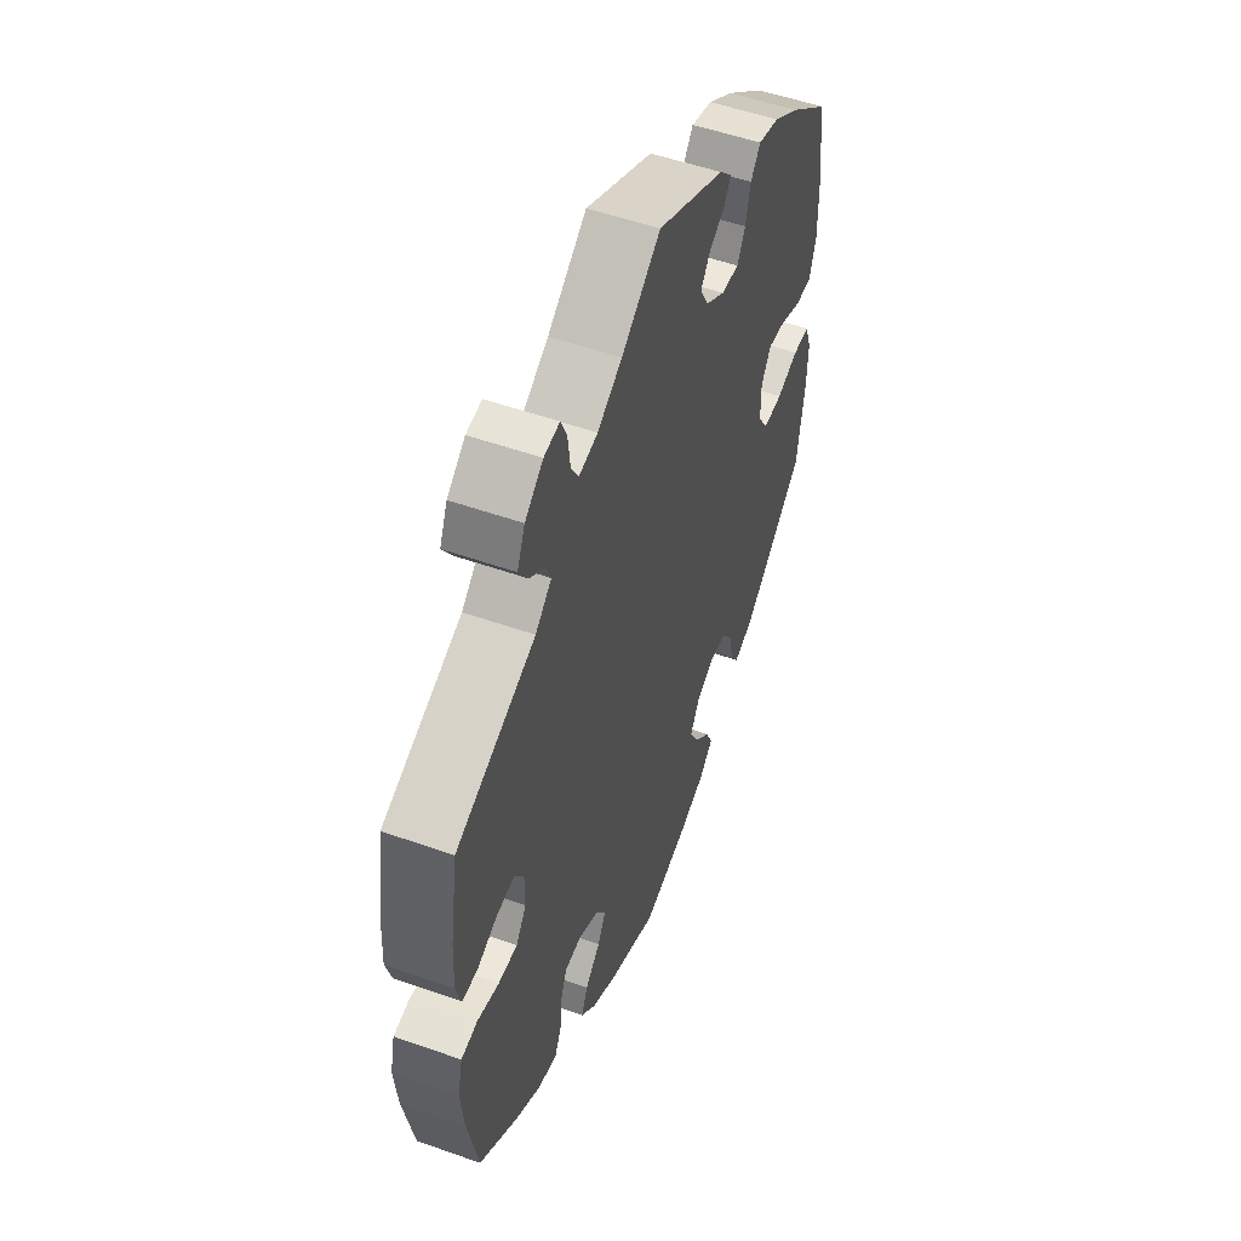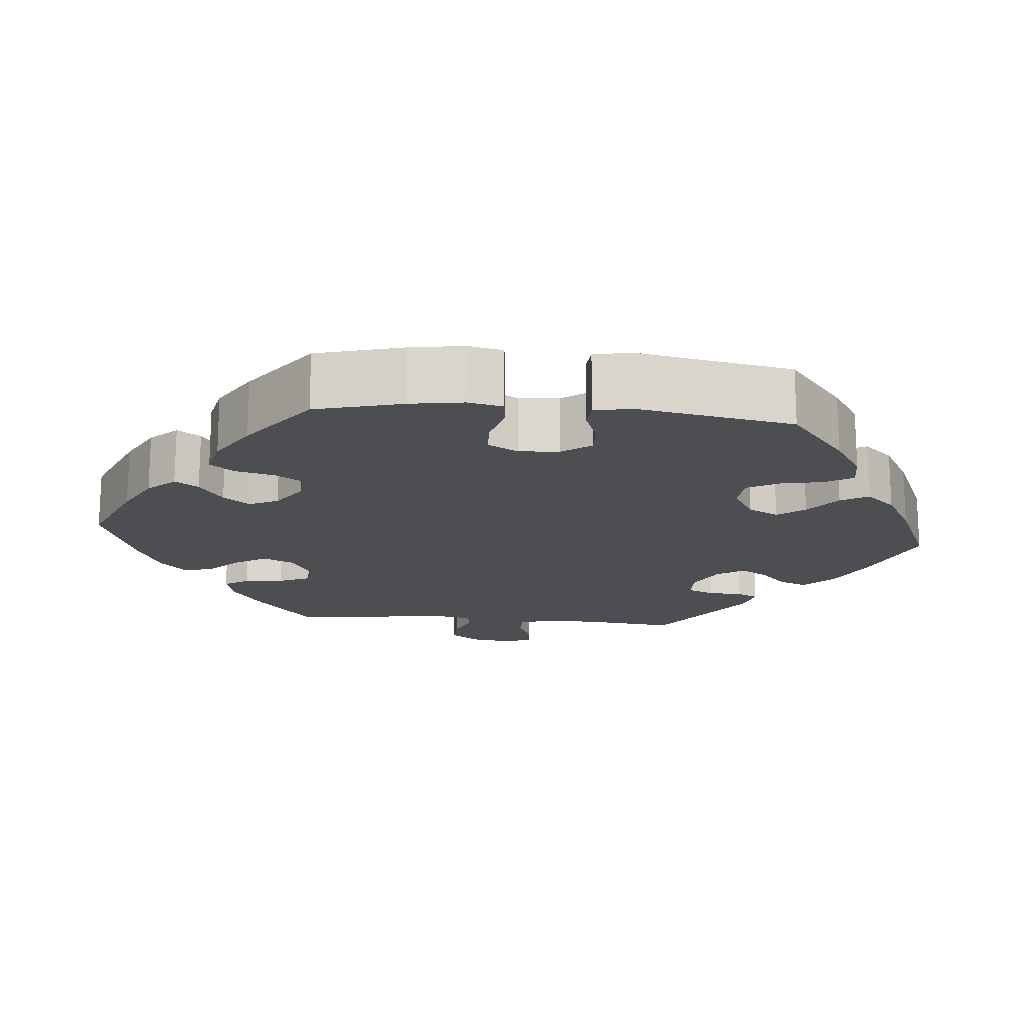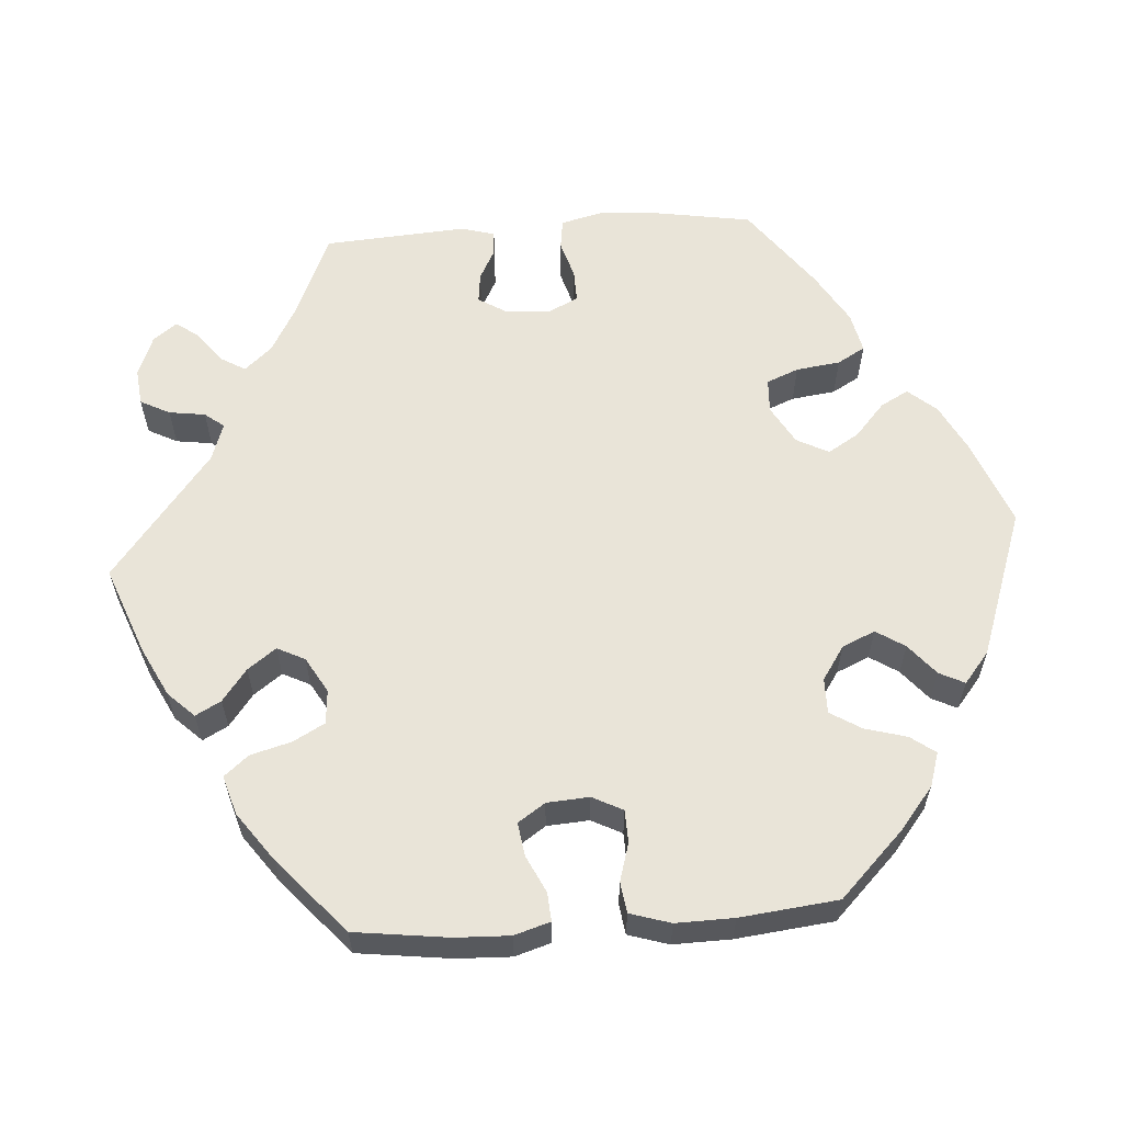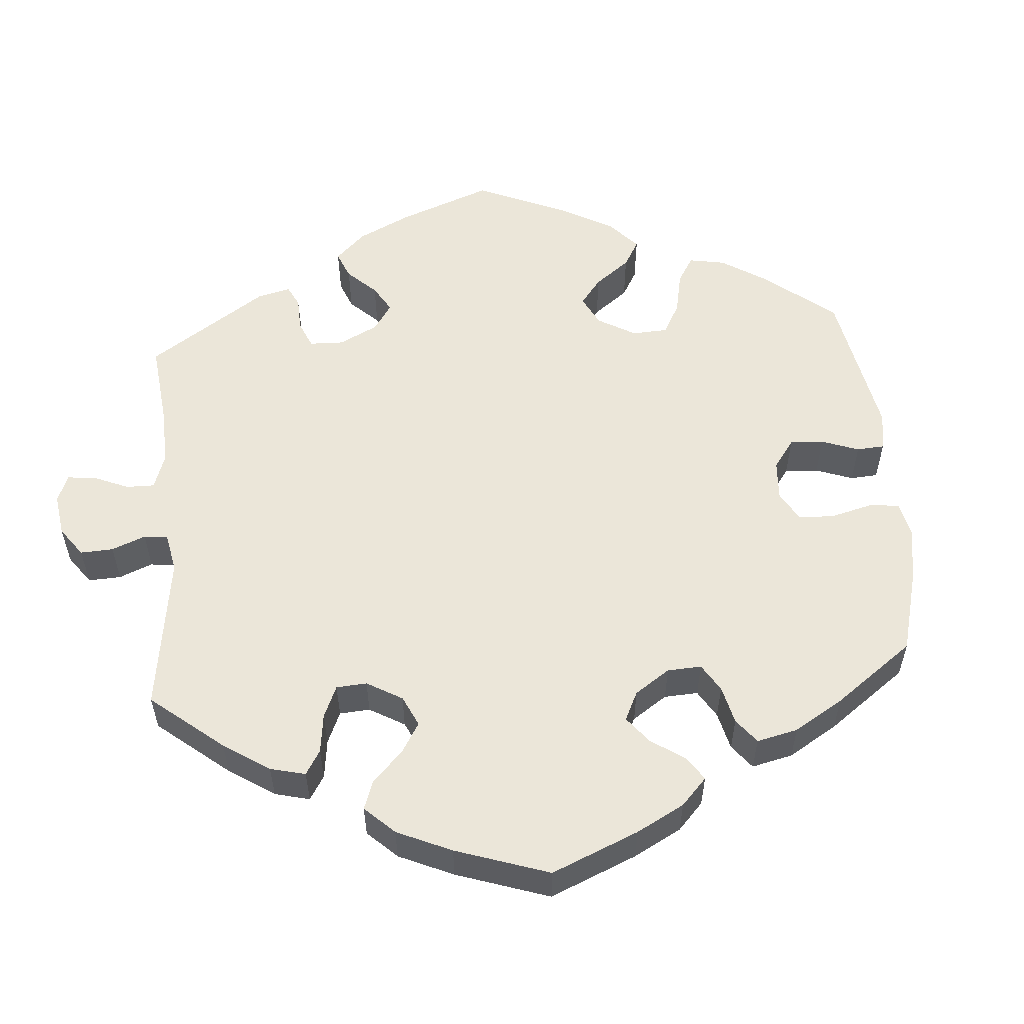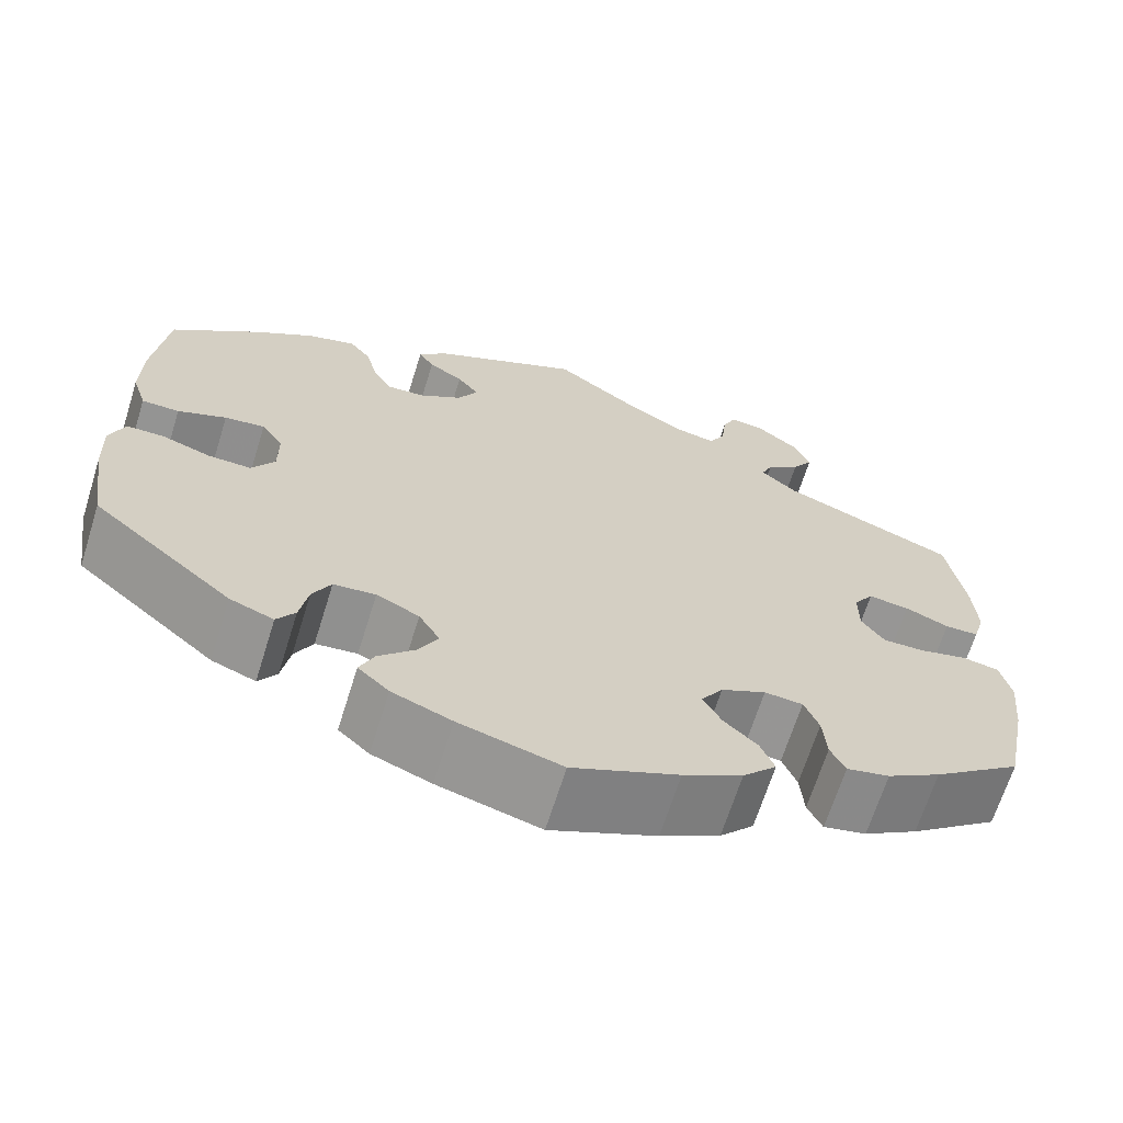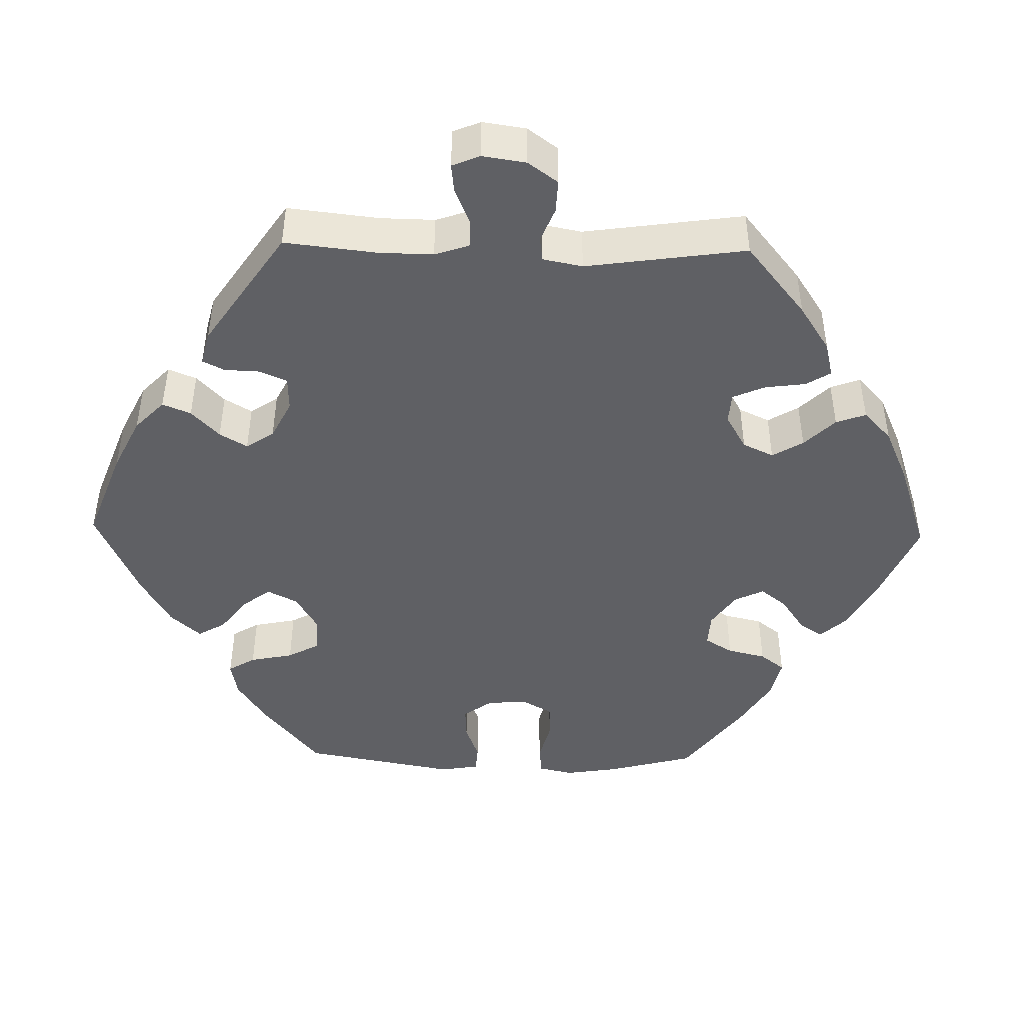
<metadata>
{"format":"obj","ext":"obj","renderer":"f3d","projection":"perspective","resolution":1024,"background":"white","views":[{"elev":52.8,"azim":110.8,"up":"+Z"},{"elev":-16.9,"azim":-155.3,"up":"+Y"},{"elev":60.3,"azim":145.9,"up":"+Y"},{"elev":55.3,"azim":115.2,"up":"+Y"},{"elev":-67.0,"azim":-17.4,"up":"+Z"},{"elev":-45.0,"azim":28.7,"up":"+Y"}]}
</metadata>
<code>
v -0.401 0.07 0.37
v -0.337 0.07 0.413
v -0.285 0.07 0.428
v -0.261 0.07 0.397
v -0.249 0.07 0.347
v -0.229 0.07 0.311
v -0.186 0.07 0.314
v -0.139 0.07 0.345
v -0.118 0.07 0.384
v -0.141 0.07 0.415
v -0.179 0.07 0.439
v -0.196 0.07 0.465
v -0.165 0.07 0.497
v 0 0.07 0.578
v 0.095 0.07 0.508
v 0.155 0.07 0.472
v 0.201 0.07 0.463
v 0.219 0.07 0.495
v 0.225 0.07 0.544
v 0.24 0.07 0.578
v 0.278 0.07 0.573
v 0.322 0.07 0.538
v 0.341 0.07 0.495
v 0.318 0.07 0.459
v 0.281 0.07 0.43
v 0.269 0.07 0.401
v 0.308 0.07 0.367
v 0.5 0.07 0.29
v 0.519 0.07 0.171
v 0.523 0.07 0.1
v 0.51 0.07 0.055
v 0.473 0.07 0.054
v 0.425 0.07 0.074
v 0.38 0.07 0.079
v 0.358 0.07 0.046
v 0.358 0.07 -0.007
v 0.383 0.07 -0.043
v 0.429 0.07 -0.042
v 0.482 0.07 -0.028
v 0.522 0.07 -0.035
v 0.534 0.07 -0.086
v 0.526 0.07 -0.163
v 0.501 0.07 -0.288
v 0.404 0.07 -0.362
v 0.345 0.07 -0.399
v 0.298 0.07 -0.41
v 0.282 0.07 -0.377
v 0.278 0.07 -0.324
v 0.262 0.07 -0.284
v 0.22 0.07 -0.281
v 0.171 0.07 -0.305
v 0.147 0.07 -0.342
v 0.167 0.07 -0.379
v 0.204 0.07 -0.414
v 0.219 0.07 -0.451
v 0.182 0.07 -0.491
v 0.117 0.07 -0.527
v 0.001 0.07 -0.578
v -0.111 0.07 -0.548
v -0.176 0.07 -0.523
v -0.21 0.07 -0.492
v -0.194 0.07 -0.456
v -0.155 0.07 -0.416
v -0.133 0.07 -0.375
v -0.156 0.07 -0.336
v -0.203 0.07 -0.313
v -0.249 0.07 -0.318
v -0.269 0.07 -0.357
v -0.278 0.07 -0.408
v -0.298 0.07 -0.438
v -0.346 0.07 -0.42
v -0.5 0.07 -0.289
v -0.518 0.07 -0.172
v -0.521 0.07 -0.103
v -0.505 0.07 -0.058
v -0.464 0.07 -0.057
v -0.41 0.07 -0.075
v -0.363 0.07 -0.076
v -0.338 0.07 -0.037
v -0.338 0.07 0.02
v -0.362 0.07 0.057
v -0.406 0.07 0.051
v -0.459 0.07 0.029
v -0.5 0.07 0.029
v -0.516 0.07 0.079
v -0.515 0.07 0.157
v -0.5 0.07 0.289
v -0.401 0 0.37
v -0.337 0 0.413
v -0.285 0 0.428
v -0.261 0 0.397
v -0.249 0 0.347
v -0.229 0 0.311
v -0.186 0 0.314
v -0.139 0 0.345
v -0.118 0 0.384
v -0.141 0 0.415
v -0.179 0 0.439
v -0.196 0 0.465
v -0.165 0 0.497
v 0 0 0.578
v 0.095 0 0.508
v 0.155 0 0.472
v 0.201 0 0.463
v 0.219 0 0.495
v 0.225 0 0.544
v 0.24 0 0.578
v 0.278 0 0.573
v 0.322 0 0.538
v 0.341 0 0.495
v 0.318 0 0.459
v 0.281 0 0.43
v 0.269 0 0.401
v 0.308 0 0.367
v 0.5 0 0.29
v 0.519 0 0.171
v 0.523 0 0.1
v 0.51 0 0.055
v 0.473 0 0.054
v 0.425 0 0.074
v 0.38 0 0.079
v 0.358 0 0.046
v 0.358 0 -0.007
v 0.383 0 -0.043
v 0.429 0 -0.042
v 0.482 0 -0.028
v 0.522 0 -0.035
v 0.534 0 -0.086
v 0.526 0 -0.163
v 0.501 0 -0.288
v 0.404 0 -0.362
v 0.345 0 -0.399
v 0.298 0 -0.41
v 0.282 0 -0.377
v 0.278 0 -0.324
v 0.262 0 -0.284
v 0.22 0 -0.281
v 0.171 0 -0.305
v 0.147 0 -0.342
v 0.167 0 -0.379
v 0.204 0 -0.414
v 0.219 0 -0.451
v 0.182 0 -0.491
v 0.117 0 -0.527
v 0.001 0 -0.578
v -0.111 0 -0.548
v -0.176 0 -0.523
v -0.21 0 -0.492
v -0.194 0 -0.456
v -0.155 0 -0.416
v -0.133 0 -0.375
v -0.156 0 -0.336
v -0.203 0 -0.313
v -0.249 0 -0.318
v -0.269 0 -0.357
v -0.278 0 -0.408
v -0.298 0 -0.438
v -0.346 0 -0.42
v -0.5 0 -0.289
v -0.518 0 -0.172
v -0.521 0 -0.103
v -0.505 0 -0.058
v -0.464 0 -0.057
v -0.41 0 -0.075
v -0.363 0 -0.076
v -0.338 0 -0.037
v -0.338 0 0.02
v -0.362 0 0.057
v -0.406 0 0.051
v -0.459 0 0.029
v -0.5 0 0.029
v -0.516 0 0.079
v -0.515 0 0.157
v -0.5 0 0.289
f 82 83 84 85
f 81 82 85 86
f 74 75 76 77
f 74 77 78
f 73 74 78
f 72 73 78
f 71 72 78
f 68 69 70 71
f 67 68 71 78
f 66 67 78 79
f 60 61 62 63
f 60 63 64
f 59 60 64
f 58 59 64
f 57 58 64 65
f 53 54 55 56
f 52 53 56 57
f 45 46 47 48
f 45 48 49
f 44 45 49
f 43 44 49
f 42 43 49 50
f 38 39 40 41
f 37 38 41 42
f 30 31 32 33
f 30 33 34
f 27 28 29 30
f 26 27 30 34
f 22 23 24 25
f 22 25 26
f 21 22 26
f 18 19 20 21
f 17 18 21 26
f 16 17 26 34
f 12 13 14 15
f 10 11 12 15
f 9 10 15 16
f 8 9 16 34
f 2 3 4 5
f 2 5 6
f 1 2 6
f 81 86 87 1
f 65 66 79 80
f 52 57 65 80
f 51 52 80 81
f 50 51 81 1
f 37 42 50 1
f 7 8 34 35
f 6 7 35 36
f 1 6 36 37
f 172 171 170 169
f 173 172 169 168
f 164 163 162 161
f 165 164 161
f 165 161 160
f 165 160 159
f 165 159 158
f 158 157 156 155
f 165 158 155 154
f 166 165 154 153
f 150 149 148 147
f 151 150 147
f 151 147 146
f 151 146 145
f 152 151 145 144
f 143 142 141 140
f 144 143 140 139
f 135 134 133 132
f 136 135 132
f 136 132 131
f 136 131 130
f 137 136 130 129
f 128 127 126 125
f 129 128 125 124
f 120 119 118 117
f 121 120 117
f 117 116 115 114
f 121 117 114 113
f 112 111 110 109
f 113 112 109
f 113 109 108
f 108 107 106 105
f 113 108 105 104
f 121 113 104 103
f 102 101 100 99
f 102 99 98 97
f 103 102 97 96
f 121 103 96 95
f 92 91 90 89
f 93 92 89
f 93 89 88
f 88 174 173 168
f 167 166 153 152
f 167 152 144 139
f 168 167 139 138
f 88 168 138 137
f 88 137 129 124
f 122 121 95 94
f 123 122 94 93
f 124 123 93 88
f 1 88 89 2
f 2 89 90 3
f 3 90 91 4
f 4 91 92 5
f 5 92 93 6
f 6 93 94 7
f 7 94 95 8
f 8 95 96 9
f 9 96 97 10
f 10 97 98 11
f 11 98 99 12
f 12 99 100 13
f 13 100 101 14
f 14 101 102 15
f 15 102 103 16
f 16 103 104 17
f 17 104 105 18
f 18 105 106 19
f 19 106 107 20
f 20 107 108 21
f 21 108 109 22
f 22 109 110 23
f 23 110 111 24
f 24 111 112 25
f 25 112 113 26
f 26 113 114 27
f 27 114 115 28
f 28 115 116 29
f 29 116 117 30
f 30 117 118 31
f 31 118 119 32
f 32 119 120 33
f 33 120 121 34
f 34 121 122 35
f 35 122 123 36
f 36 123 124 37
f 37 124 125 38
f 38 125 126 39
f 39 126 127 40
f 40 127 128 41
f 41 128 129 42
f 42 129 130 43
f 43 130 131 44
f 44 131 132 45
f 45 132 133 46
f 46 133 134 47
f 47 134 135 48
f 48 135 136 49
f 49 136 137 50
f 50 137 138 51
f 51 138 139 52
f 52 139 140 53
f 53 140 141 54
f 54 141 142 55
f 55 142 143 56
f 56 143 144 57
f 57 144 145 58
f 58 145 146 59
f 59 146 147 60
f 60 147 148 61
f 61 148 149 62
f 62 149 150 63
f 63 150 151 64
f 64 151 152 65
f 65 152 153 66
f 66 153 154 67
f 67 154 155 68
f 68 155 156 69
f 69 156 157 70
f 70 157 158 71
f 71 158 159 72
f 72 159 160 73
f 73 160 161 74
f 74 161 162 75
f 75 162 163 76
f 76 163 164 77
f 77 164 165 78
f 78 165 166 79
f 79 166 167 80
f 80 167 168 81
f 81 168 169 82
f 82 169 170 83
f 83 170 171 84
f 84 171 172 85
f 85 172 173 86
f 86 173 174 87
f 87 174 88 1

</code>
